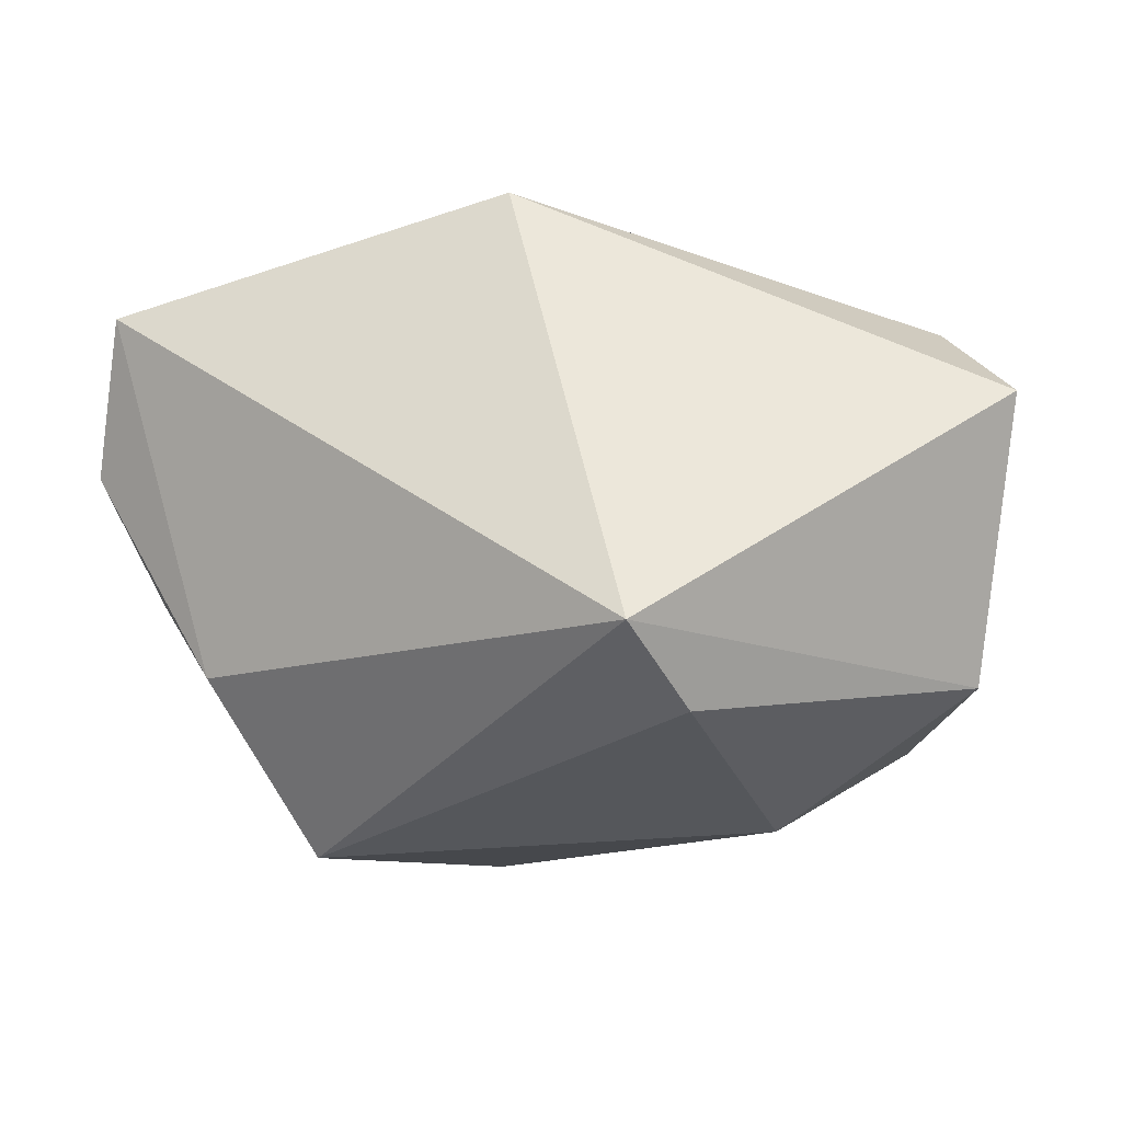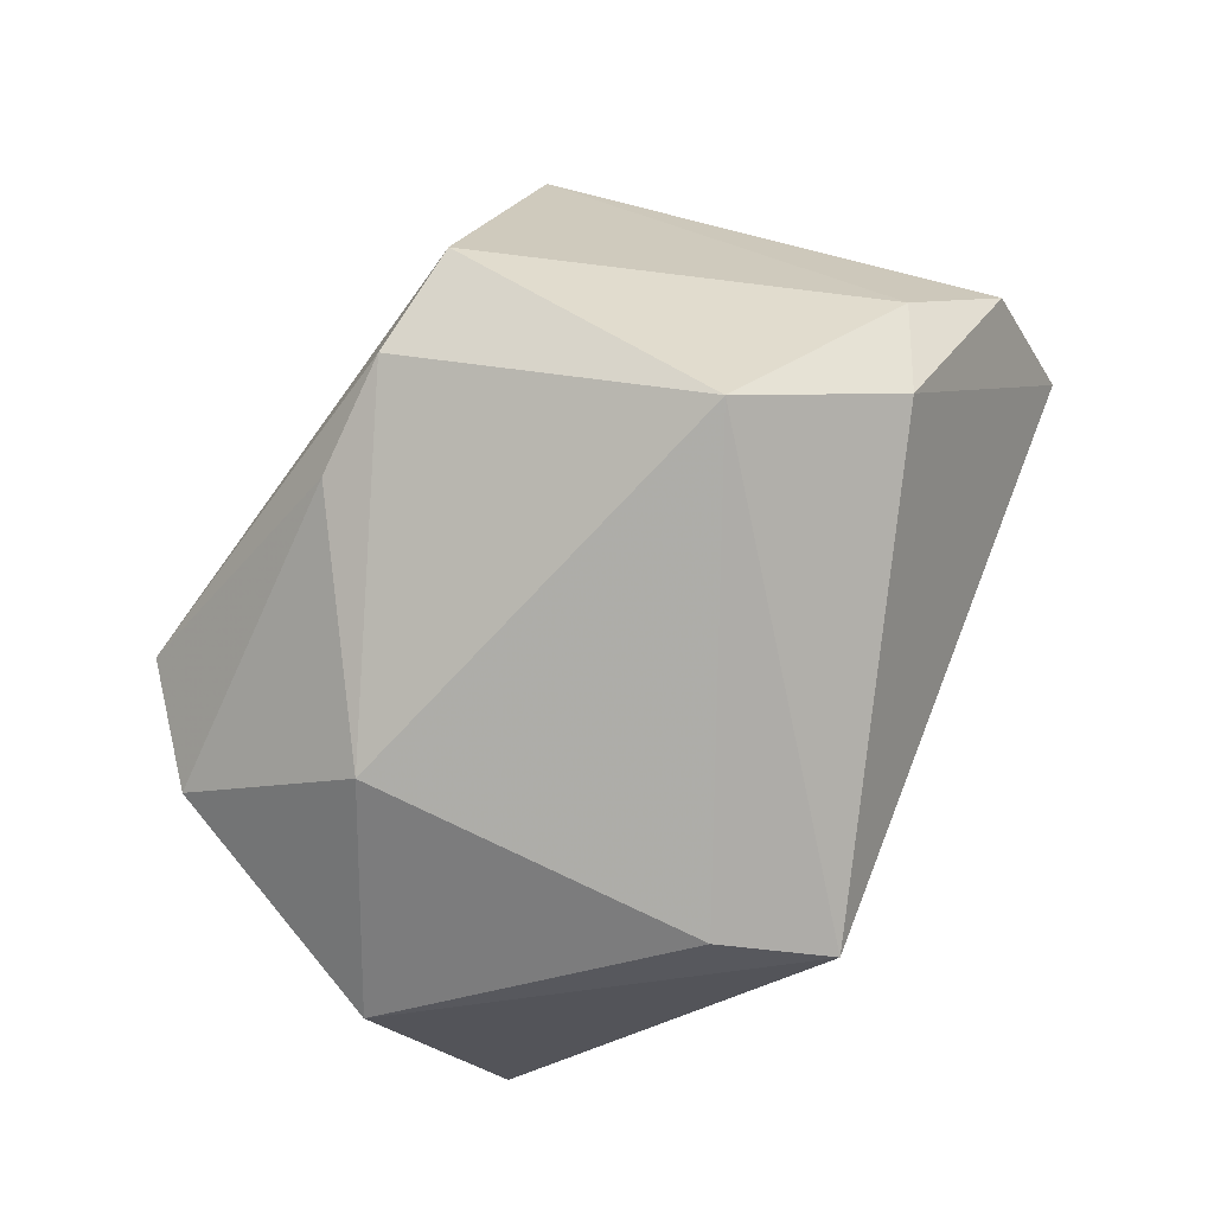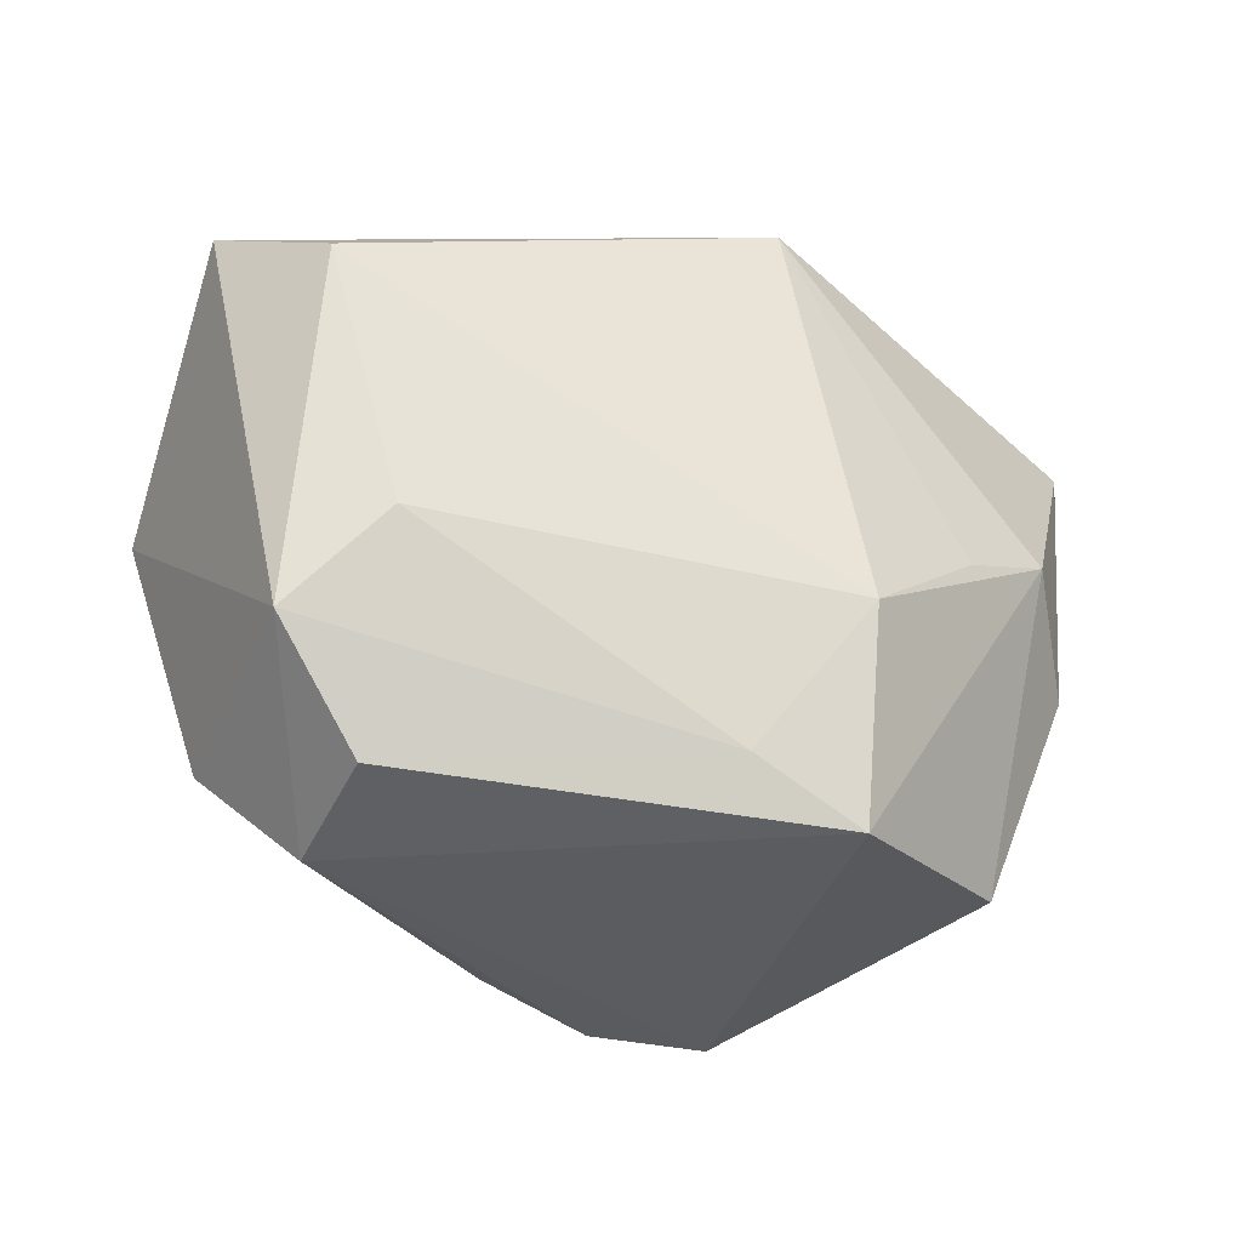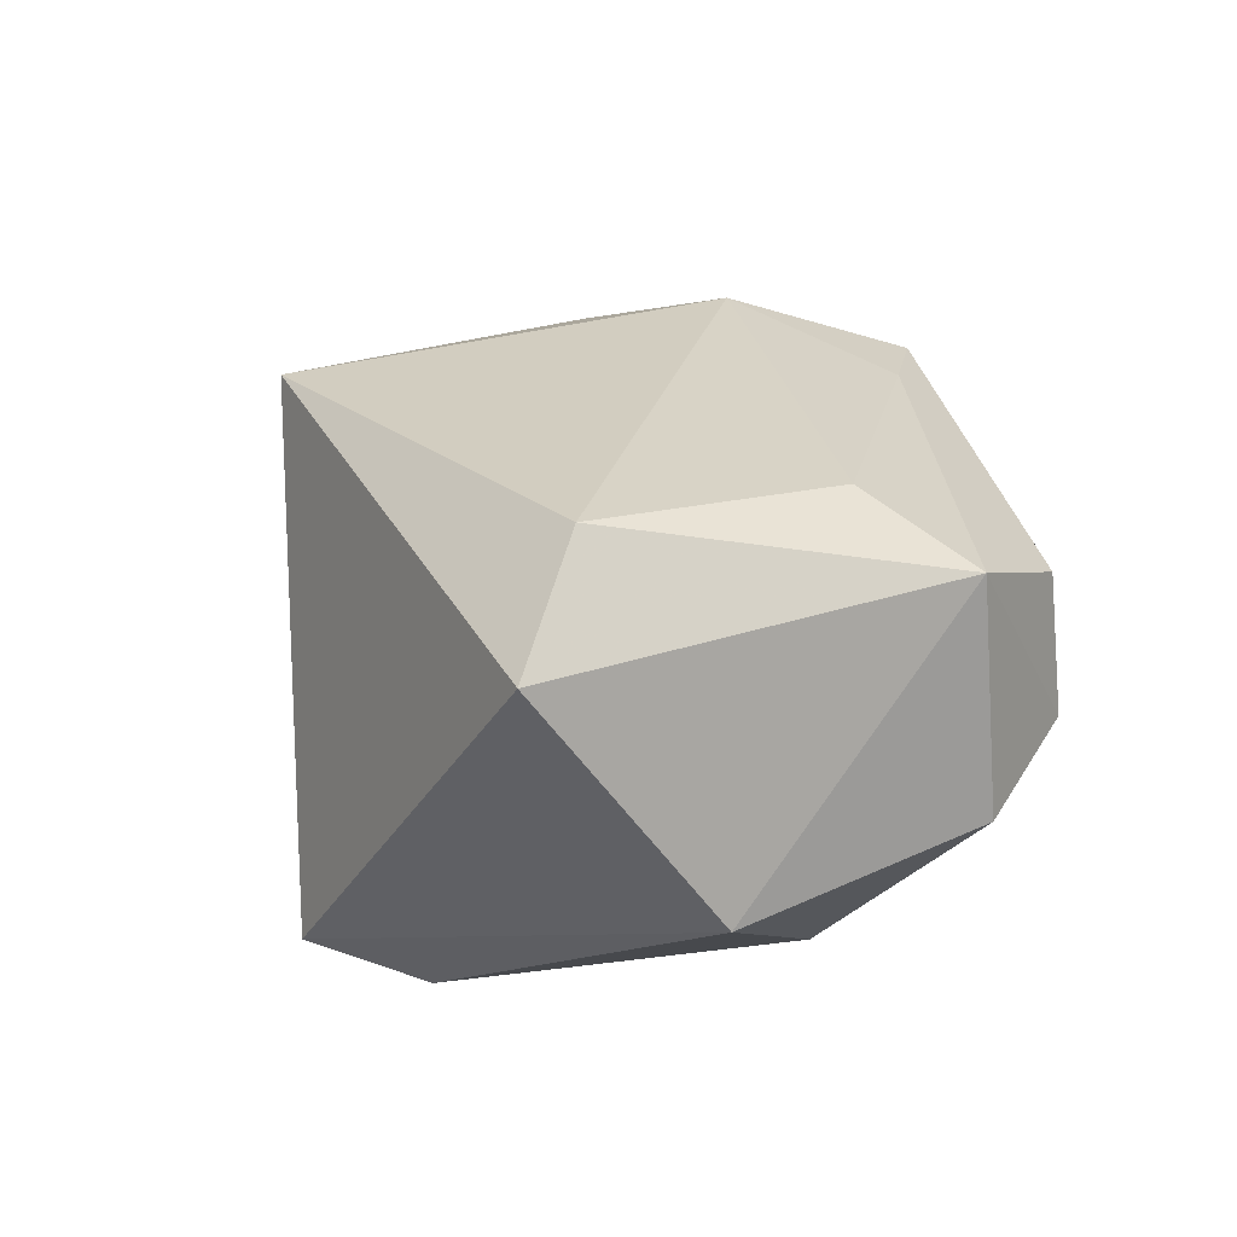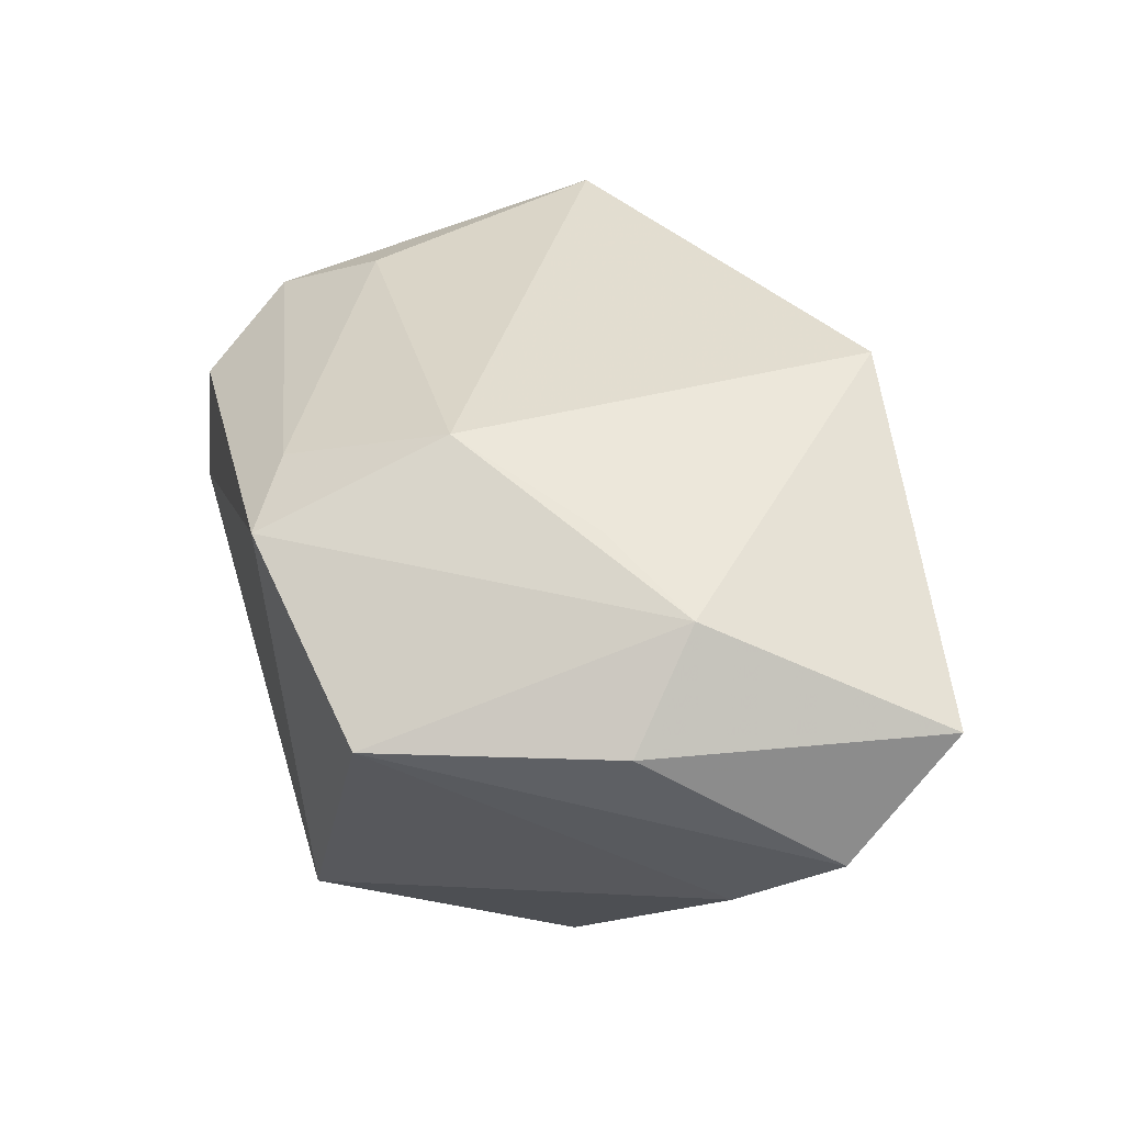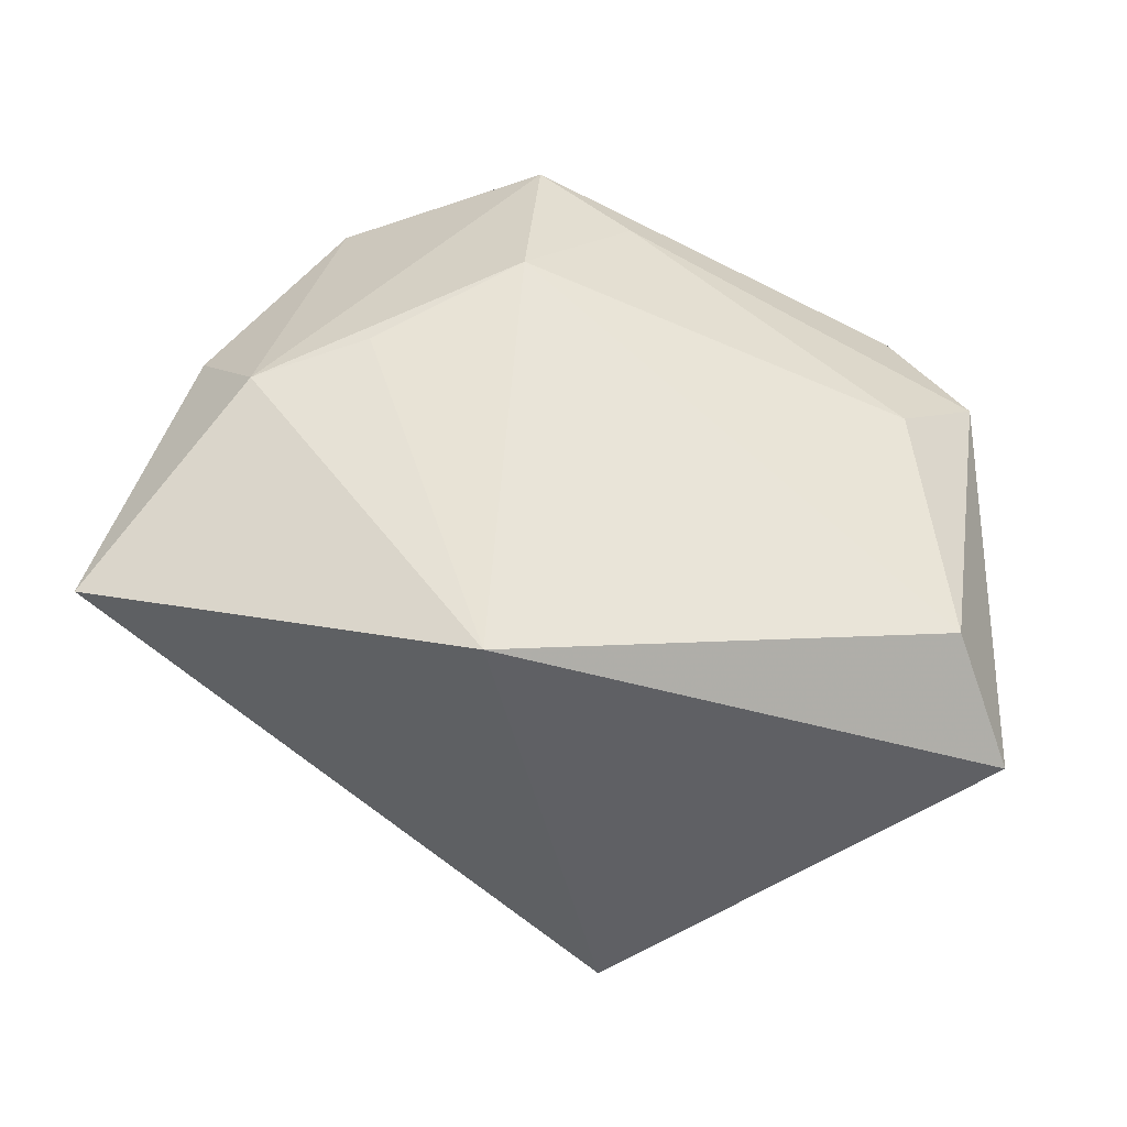
<metadata>
{"format":"obj","ext":"obj","renderer":"f3d","projection":"perspective","resolution":1024,"background":"white","views":[{"elev":-31.6,"azim":-174.2,"up":"+Z"},{"elev":-78.3,"azim":53.7,"up":"+Z"},{"elev":-35.0,"azim":-34.2,"up":"+Y"},{"elev":9.7,"azim":-106.3,"up":"+Z"},{"elev":50.3,"azim":72.9,"up":"+Z"},{"elev":49.0,"azim":-170.6,"up":"+Z"}]}
</metadata>
<code>
v -0.03218 -0.01036 0.01665
v 0.04354 0.02516 0.01652
v 0.02027 -0.001751 0.02772
v -0.001234 -0.02928 -0.01956
v -0.03467 -0.02268 -0.01251
v -0.02753 -0.03201 -0.005249
v 0.02134 -0.03201 -0.01549
v 0.002837 0.03174 0.02406
v 0.03537 0.008745 -0.01638
v -0.02008 -0.0116 -0.02621
v 0.02628 -0.006075 -0.02952
v 0.01068 -0.0316 -0.01976
v -0.02971 -0.02996 0.008045
v 0.02943 -0.02813 0.01649
v 0.00869 -0.03201 0.02494
v -0.04061 0.002896 -0.01848
v -0.008119 0.03264 -0.02593
v 0.04714 0.01355 0.004987
v -0.03939 0.01553 0.01531
v 0.006865 -0.01235 0.03027
v 0.03882 -0.004754 0.01825
v -0.03911 -0.01947 0.009781
v -0.0454 0.02181 0.003607
v -0.001761 -0.0268 0.0231
v -0.01303 0.02171 -0.02952
v 0.03107 0.003438 0.02574
v 0.04143 0.004997 -0.005638
f 8 23 19
f 22 19 23
f 23 16 22
f 22 16 5
f 15 7 14
f 5 16 10
f 8 19 20
f 20 3 8
f 5 10 4
f 6 22 5
f 5 4 6
f 6 7 15
f 2 9 17
f 8 2 17
f 17 9 11
f 17 23 8
f 17 16 23
f 15 14 26
f 26 20 15
f 3 20 26
f 26 2 8
f 8 3 26
f 18 9 2
f 15 20 24
f 19 22 1
f 1 20 19
f 22 24 1
f 1 24 20
f 7 6 12
f 12 6 4
f 11 7 12
f 12 10 11
f 12 4 10
f 13 6 15
f 22 6 13
f 15 24 13
f 13 24 22
f 11 10 25
f 25 17 11
f 25 10 16
f 16 17 25
f 2 26 21
f 21 26 14
f 21 18 2
f 14 18 21
f 11 9 27
f 9 18 27
f 27 7 11
f 27 14 7
f 27 18 14

</code>
